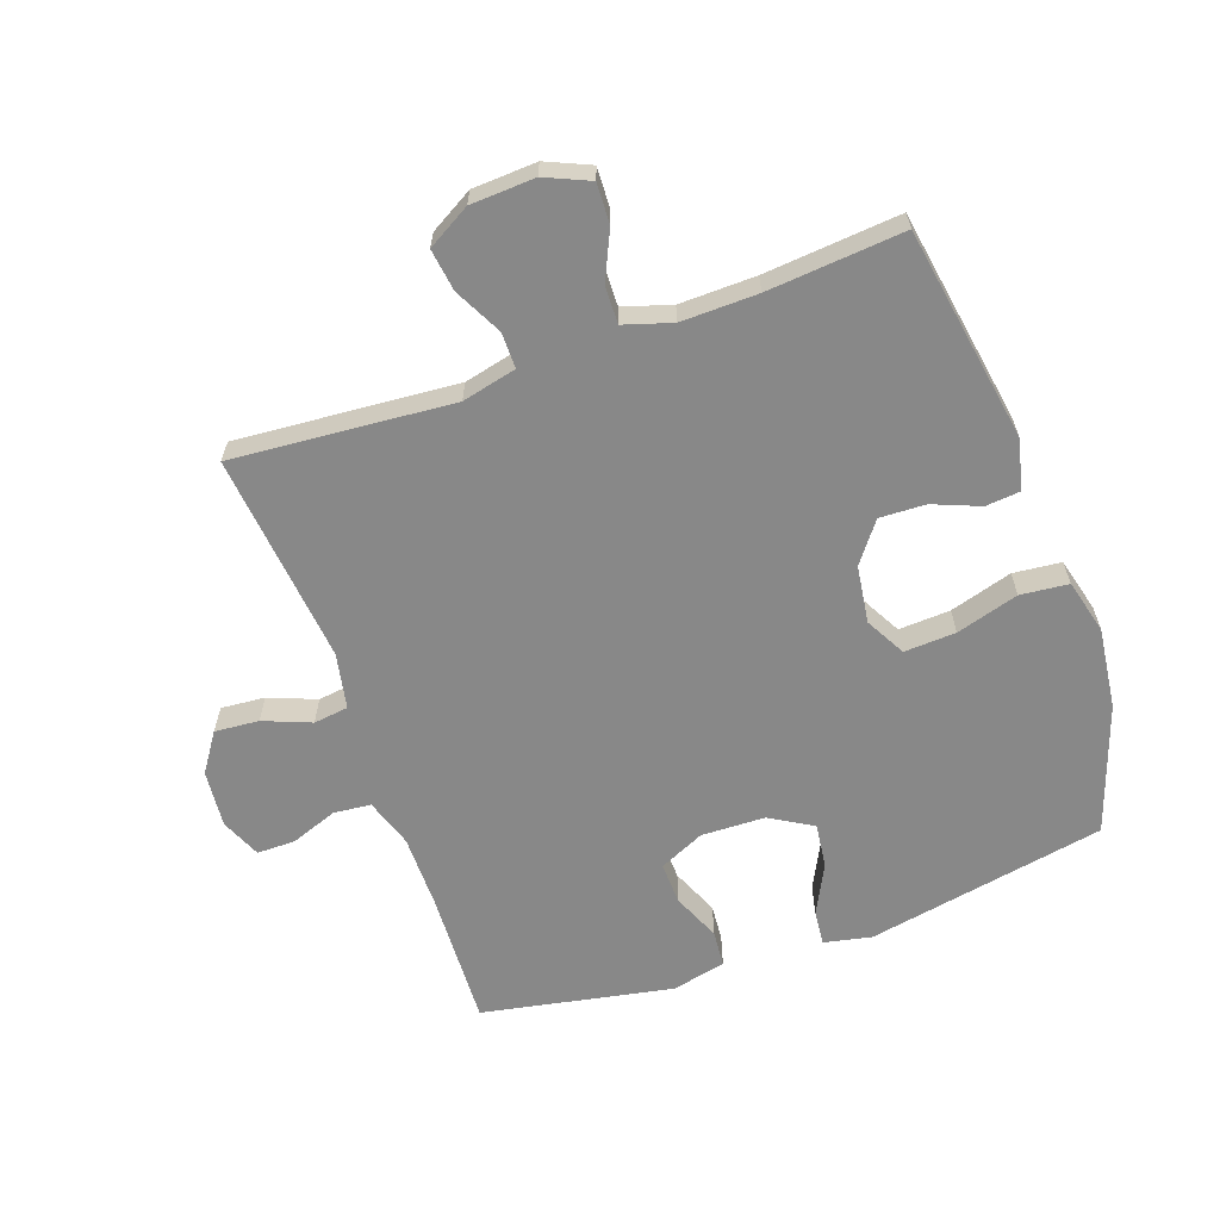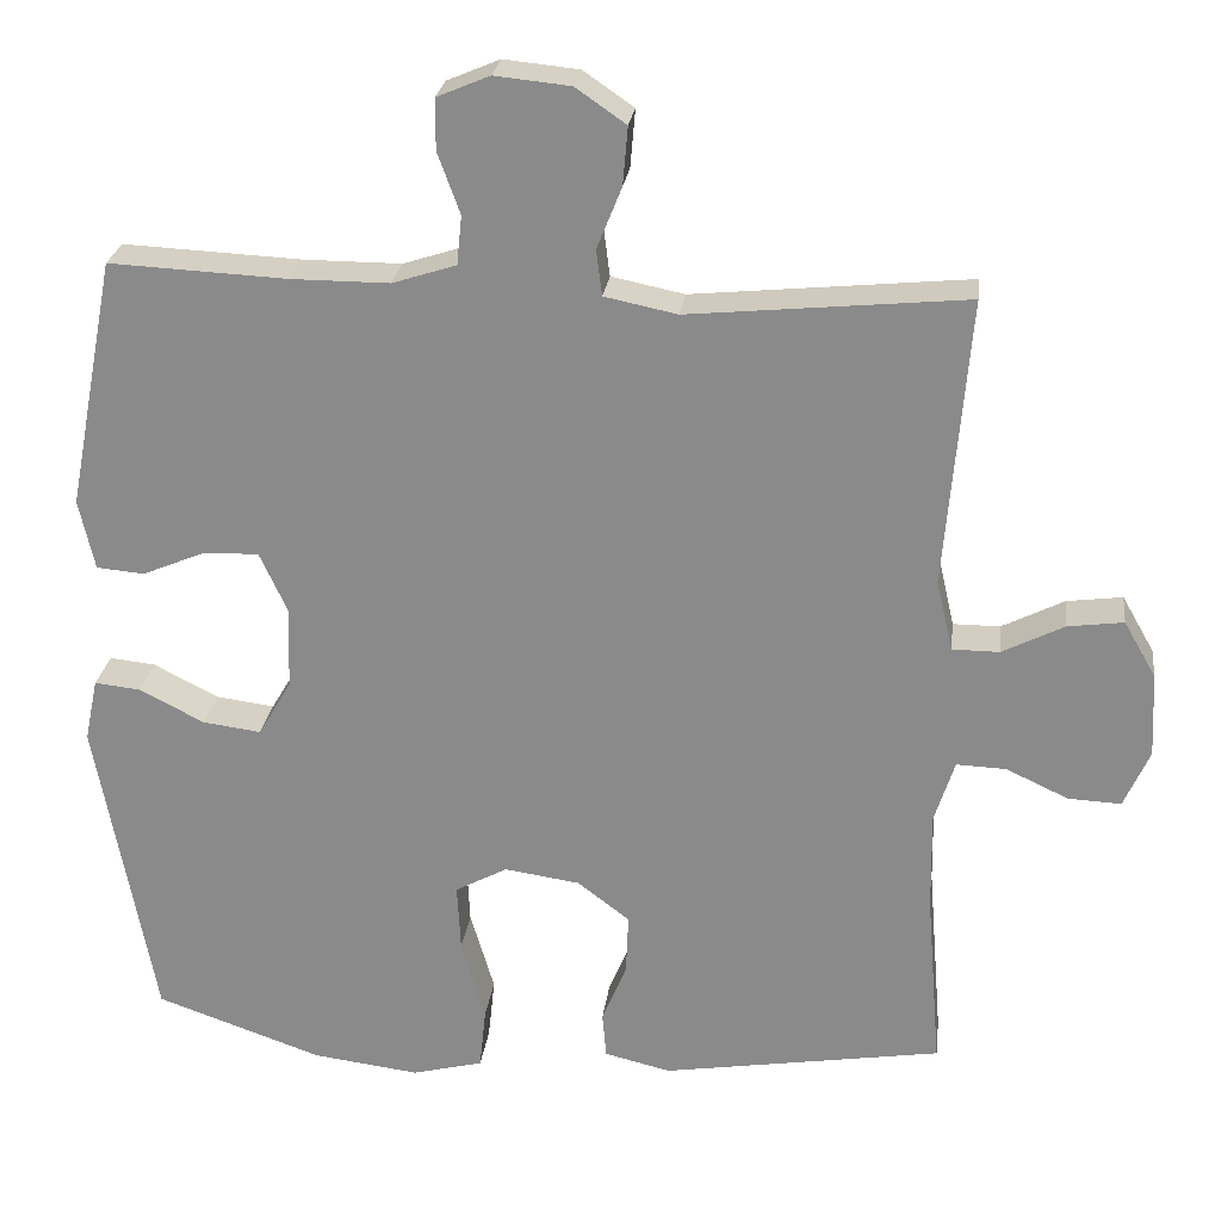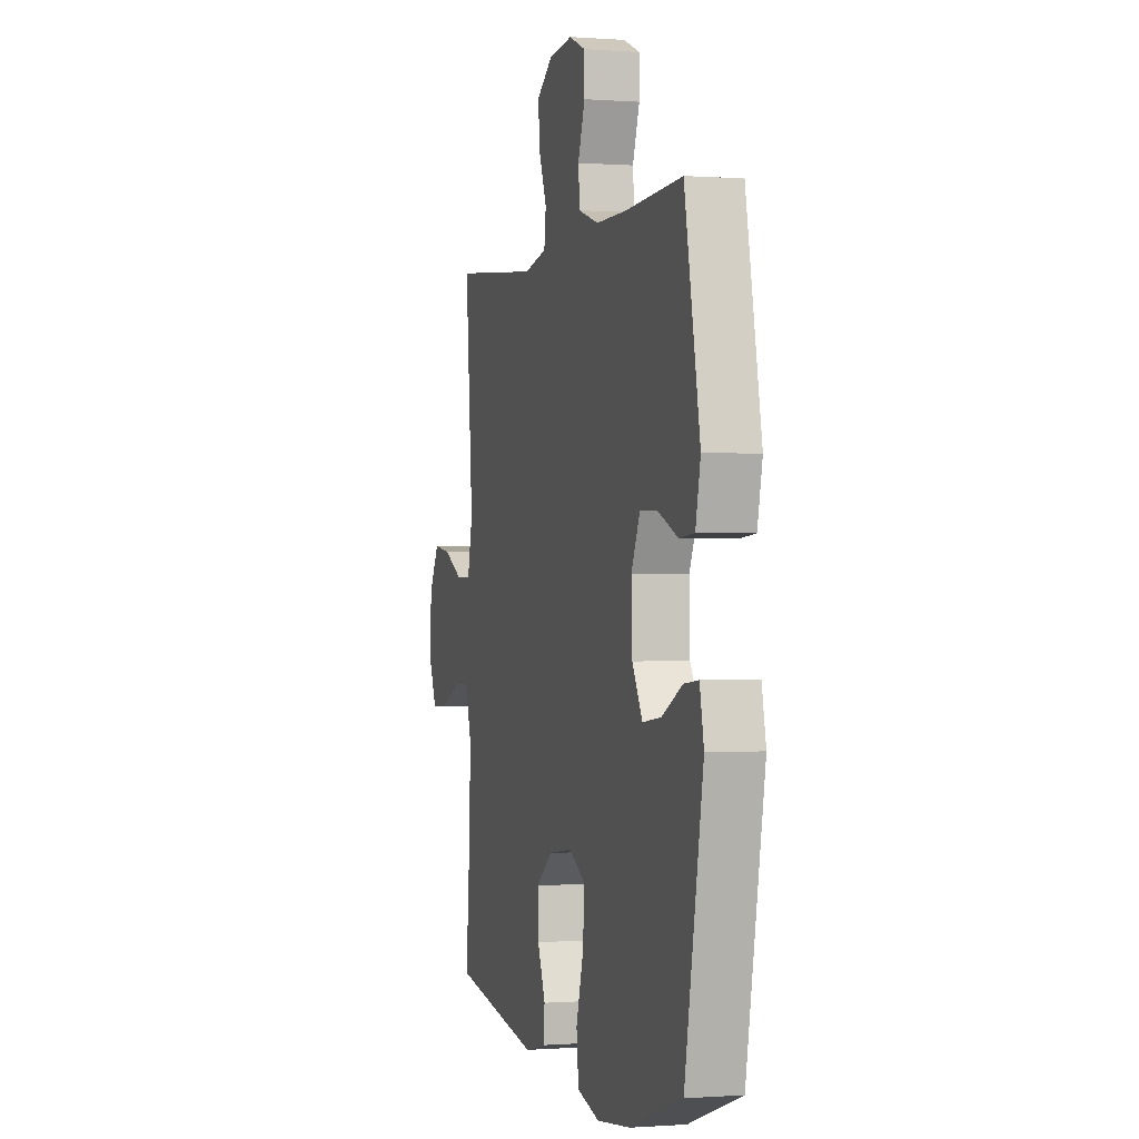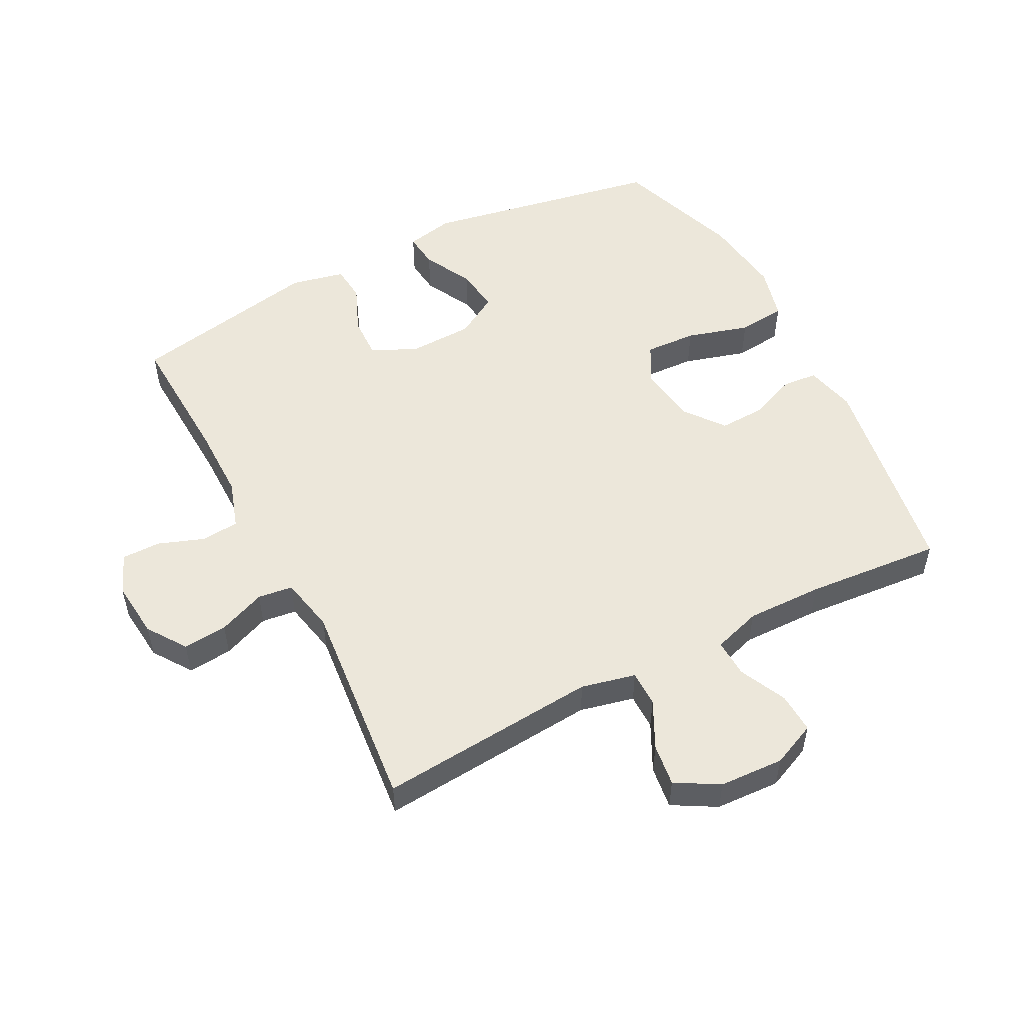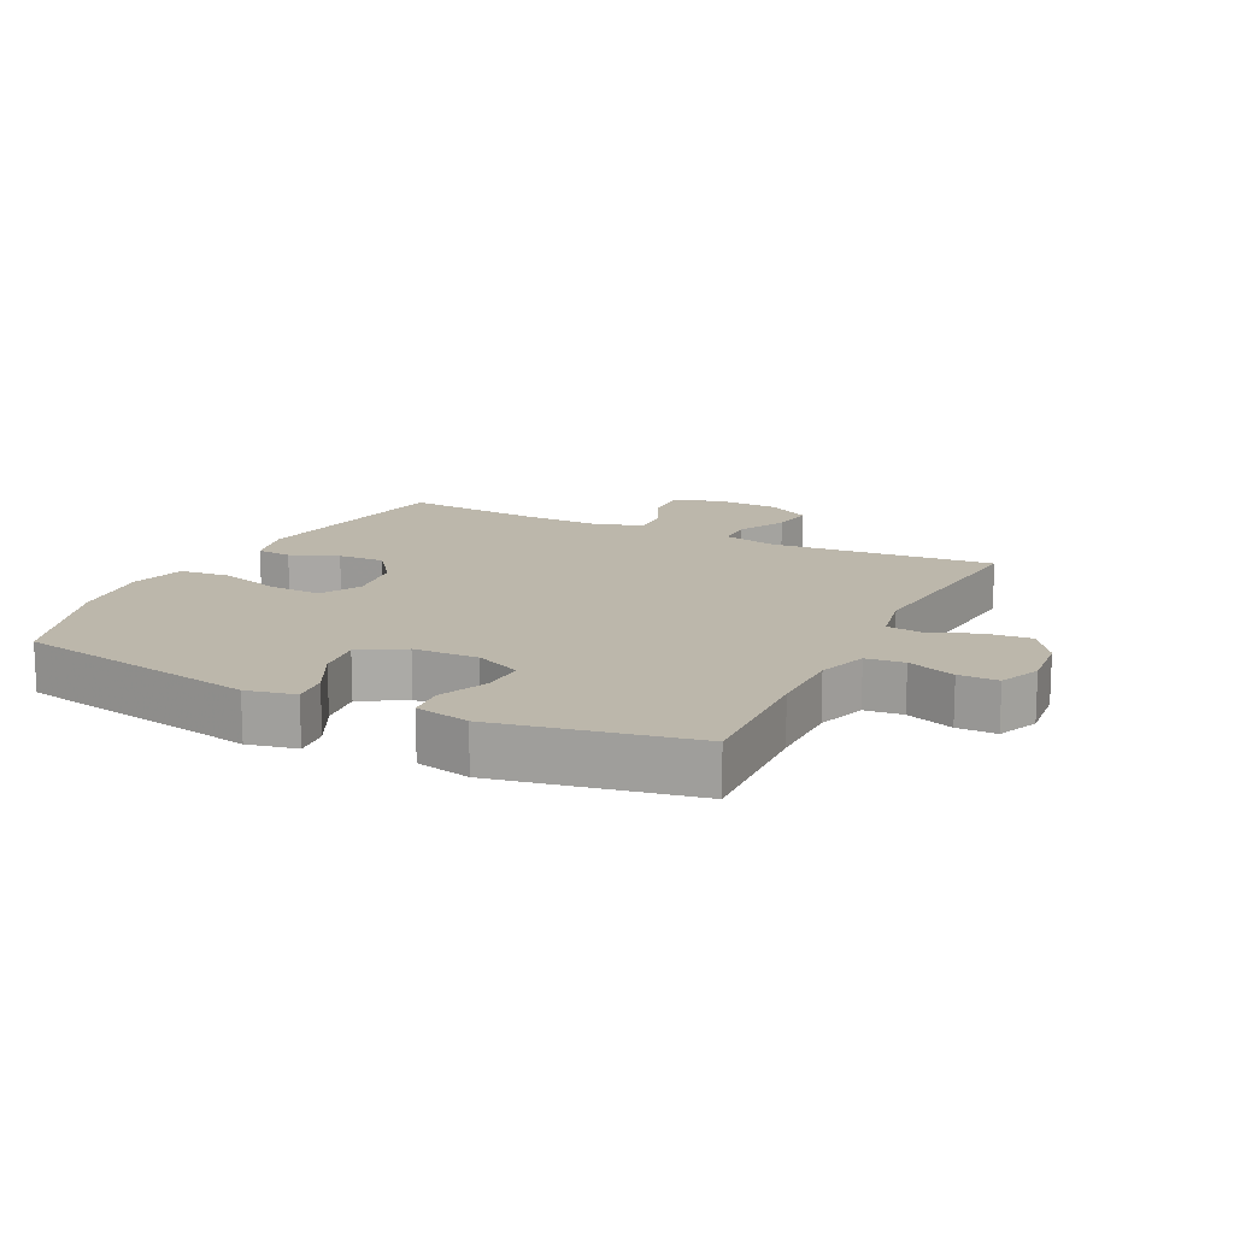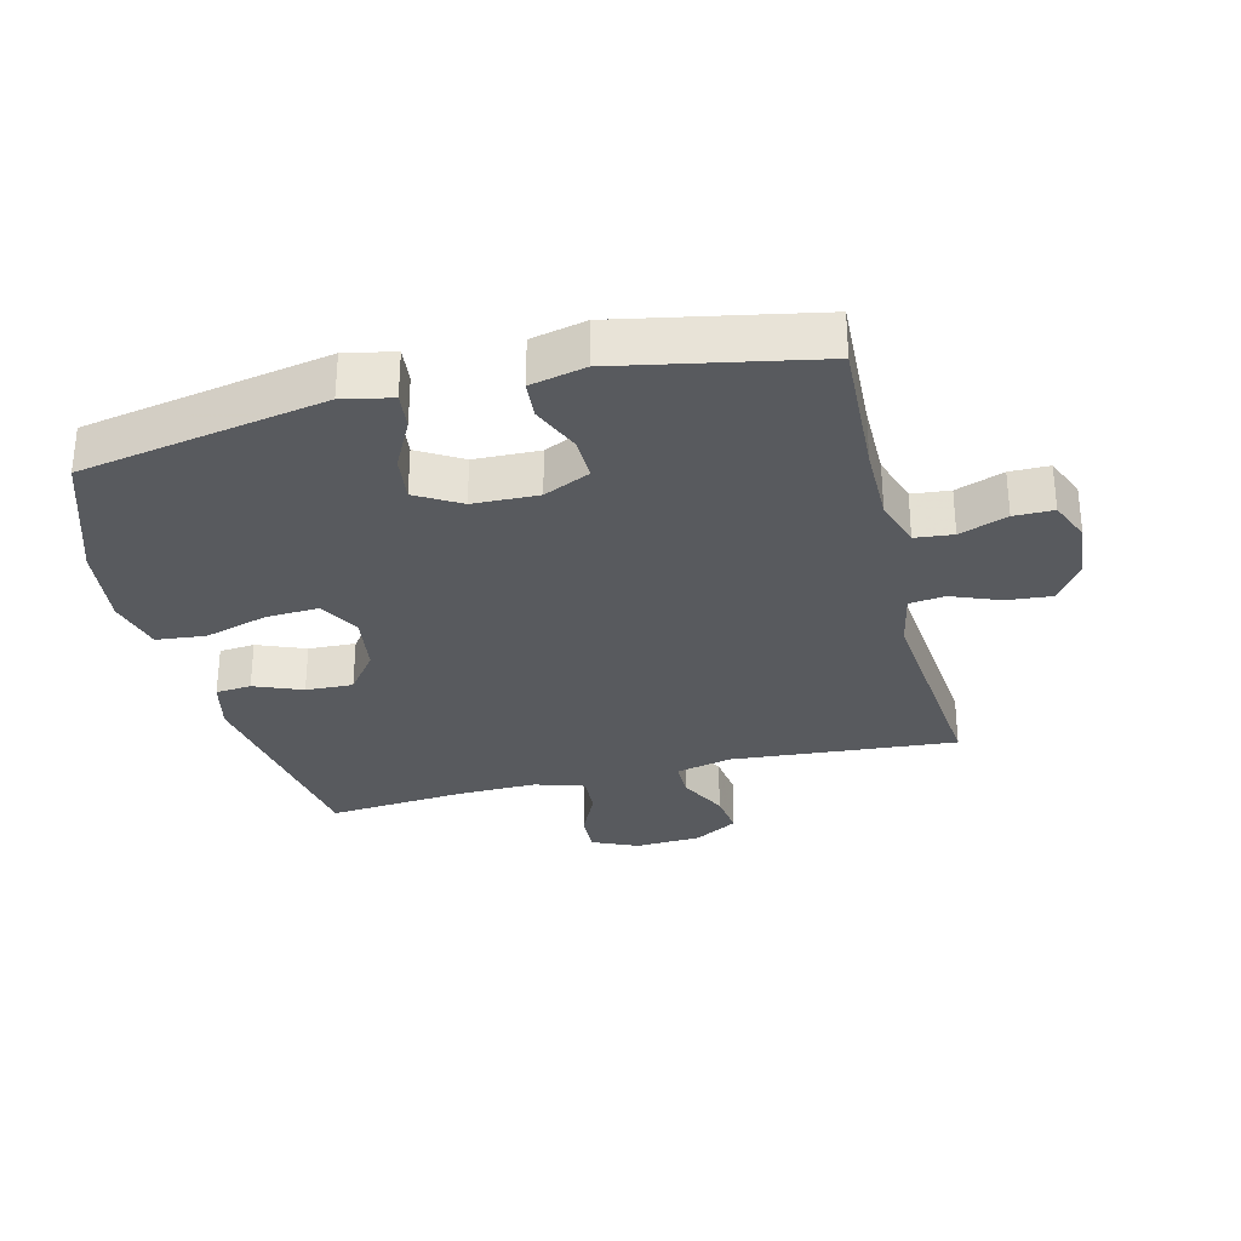
<metadata>
{"format":"obj","ext":"obj","renderer":"f3d","projection":"perspective","resolution":1024,"background":"white","views":[{"elev":-62.7,"azim":109.7,"up":"+Y"},{"elev":25.3,"azim":7.2,"up":"+Z"},{"elev":-0.2,"azim":-105.7,"up":"+Z"},{"elev":52.4,"azim":62.5,"up":"+Y"},{"elev":14.5,"azim":-63.6,"up":"+Y"},{"elev":-30.8,"azim":-76.0,"up":"+Y"}]}
</metadata>
<code>
v -0.5 0.07 0.5
v -0.284 0.07 0.49
v -0.166 0.07 0.49
v -0.089 0.07 0.515
v -0.083 0.07 0.574
v -0.11 0.07 0.648
v -0.11 0.07 0.709
v -0.046 0.07 0.736
v 0.045 0.07 0.727
v 0.106 0.07 0.685
v 0.1 0.07 0.615
v 0.07 0.07 0.54
v 0.077 0.07 0.485
v 0.165 0.07 0.467
v 0.5 0.07 0.5
v 0.471 0.07 0.151
v 0.491 0.07 0.065
v 0.548 0.07 0.065
v 0.623 0.07 0.103
v 0.69 0.07 0.112
v 0.729 0.07 0.044
v 0.734 0.07 -0.058
v 0.703 0.07 -0.128
v 0.639 0.07 -0.125
v 0.564 0.07 -0.09
v 0.504 0.07 -0.088
v 0.48 0.07 -0.164
v 0.482 0.07 -0.285
v 0.5 0.07 -0.5
v 0.161 0.07 -0.555
v 0.081 0.07 -0.536
v 0.076 0.07 -0.481
v 0.106 0.07 -0.407
v 0.109 0.07 -0.334
v 0.046 0.07 -0.286
v -0.045 0.07 -0.273
v -0.108 0.07 -0.307
v -0.104 0.07 -0.389
v -0.075 0.07 -0.488
v -0.083 0.07 -0.564
v -0.169 0.07 -0.586
v -0.298 0.07 -0.57
v -0.5 0.07 -0.5
v -0.57 0.07 -0.121
v -0.554 0.07 -0.045
v -0.498 0.07 -0.051
v -0.42 0.07 -0.091
v -0.349 0.07 -0.1
v -0.309 0.07 -0.032
v -0.306 0.07 0.069
v -0.339 0.07 0.141
v -0.406 0.07 0.139
v -0.482 0.07 0.107
v -0.54 0.07 0.112
v -0.559 0.07 0.197
v -0.5 0 0.5
v -0.284 0 0.49
v -0.166 0 0.49
v -0.089 0 0.515
v -0.083 0 0.574
v -0.11 0 0.648
v -0.11 0 0.709
v -0.046 0 0.736
v 0.045 0 0.727
v 0.106 0 0.685
v 0.1 0 0.615
v 0.07 0 0.54
v 0.077 0 0.485
v 0.165 0 0.467
v 0.5 0 0.5
v 0.471 0 0.151
v 0.491 0 0.065
v 0.548 0 0.065
v 0.623 0 0.103
v 0.69 0 0.112
v 0.729 0 0.044
v 0.734 0 -0.058
v 0.703 0 -0.128
v 0.639 0 -0.125
v 0.564 0 -0.09
v 0.504 0 -0.088
v 0.48 0 -0.164
v 0.482 0 -0.285
v 0.5 0 -0.5
v 0.161 0 -0.555
v 0.081 0 -0.536
v 0.076 0 -0.481
v 0.106 0 -0.407
v 0.109 0 -0.334
v 0.046 0 -0.286
v -0.045 0 -0.273
v -0.108 0 -0.307
v -0.104 0 -0.389
v -0.075 0 -0.488
v -0.083 0 -0.564
v -0.169 0 -0.586
v -0.298 0 -0.57
v -0.5 0 -0.5
v -0.57 0 -0.121
v -0.554 0 -0.045
v -0.498 0 -0.051
v -0.42 0 -0.091
v -0.349 0 -0.1
v -0.309 0 -0.032
v -0.306 0 0.069
v -0.339 0 0.141
v -0.406 0 0.139
v -0.482 0 0.107
v -0.54 0 0.112
v -0.559 0 0.197
f 55 1 2
f 54 55 2
f 53 54 2
f 52 53 2
f 51 52 2 3
f 50 51 3 4
f 49 50 4
f 45 46 47
f 44 45 47
f 43 44 47
f 42 43 47
f 41 42 47
f 40 41 47
f 39 40 47
f 38 39 47
f 37 38 47 48
f 36 37 48 49
f 31 32 33
f 30 31 33
f 29 30 33
f 28 29 33
f 27 28 33 34
f 26 27 34 35
f 23 24 25
f 22 23 25
f 21 22 25
f 20 21 25
f 19 20 25
f 18 19 25
f 17 18 25 26
f 36 49 4
f 35 36 4
f 26 35 4
f 17 26 4
f 16 17 4
f 10 11 12
f 9 10 12
f 8 9 12
f 7 8 12
f 6 7 12
f 5 6 12
f 5 12 13
f 4 5 13
f 16 4 13 14
f 14 15 16
f 57 56 110
f 57 110 109
f 57 109 108
f 57 108 107
f 58 57 107 106
f 59 58 106 105
f 59 105 104
f 102 101 100
f 102 100 99
f 102 99 98
f 102 98 97
f 102 97 96
f 102 96 95
f 102 95 94
f 102 94 93
f 103 102 93 92
f 104 103 92 91
f 88 87 86
f 88 86 85
f 88 85 84
f 88 84 83
f 89 88 83 82
f 90 89 82 81
f 80 79 78
f 80 78 77
f 80 77 76
f 80 76 75
f 80 75 74
f 80 74 73
f 81 80 73 72
f 59 104 91
f 59 91 90
f 59 90 81
f 59 81 72
f 59 72 71
f 67 66 65
f 67 65 64
f 67 64 63
f 67 63 62
f 67 62 61
f 67 61 60
f 68 67 60
f 68 60 59
f 69 68 59 71
f 71 70 69
f 1 56 57 2
f 2 57 58 3
f 3 58 59 4
f 4 59 60 5
f 5 60 61 6
f 6 61 62 7
f 7 62 63 8
f 8 63 64 9
f 9 64 65 10
f 10 65 66 11
f 11 66 67 12
f 12 67 68 13
f 13 68 69 14
f 14 69 70 15
f 15 70 71 16
f 16 71 72 17
f 17 72 73 18
f 18 73 74 19
f 19 74 75 20
f 20 75 76 21
f 21 76 77 22
f 22 77 78 23
f 23 78 79 24
f 24 79 80 25
f 25 80 81 26
f 26 81 82 27
f 27 82 83 28
f 28 83 84 29
f 29 84 85 30
f 30 85 86 31
f 31 86 87 32
f 32 87 88 33
f 33 88 89 34
f 34 89 90 35
f 35 90 91 36
f 36 91 92 37
f 37 92 93 38
f 38 93 94 39
f 39 94 95 40
f 40 95 96 41
f 41 96 97 42
f 42 97 98 43
f 43 98 99 44
f 44 99 100 45
f 45 100 101 46
f 46 101 102 47
f 47 102 103 48
f 48 103 104 49
f 49 104 105 50
f 50 105 106 51
f 51 106 107 52
f 52 107 108 53
f 53 108 109 54
f 54 109 110 55
f 55 110 56 1

</code>
